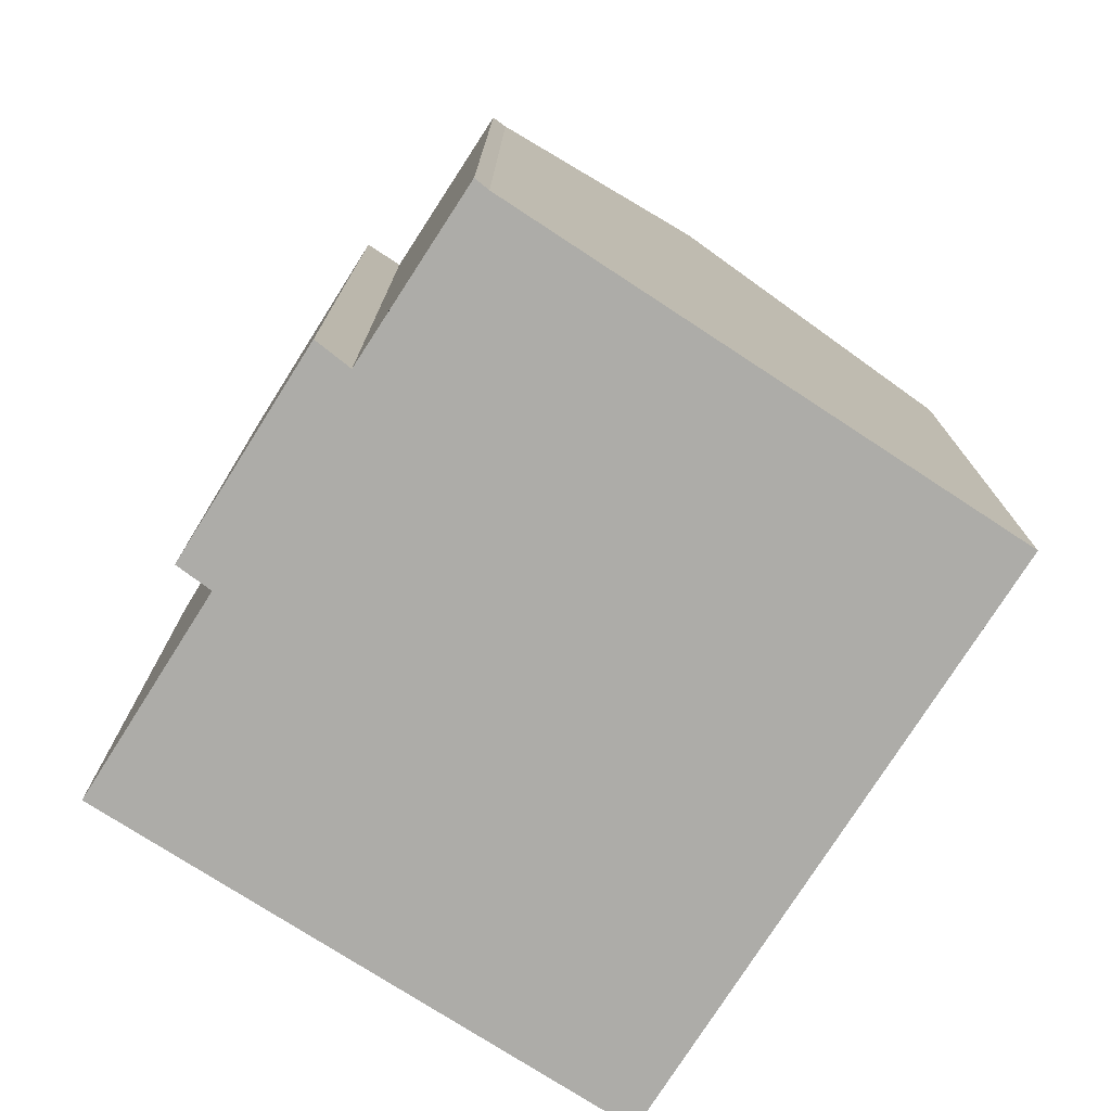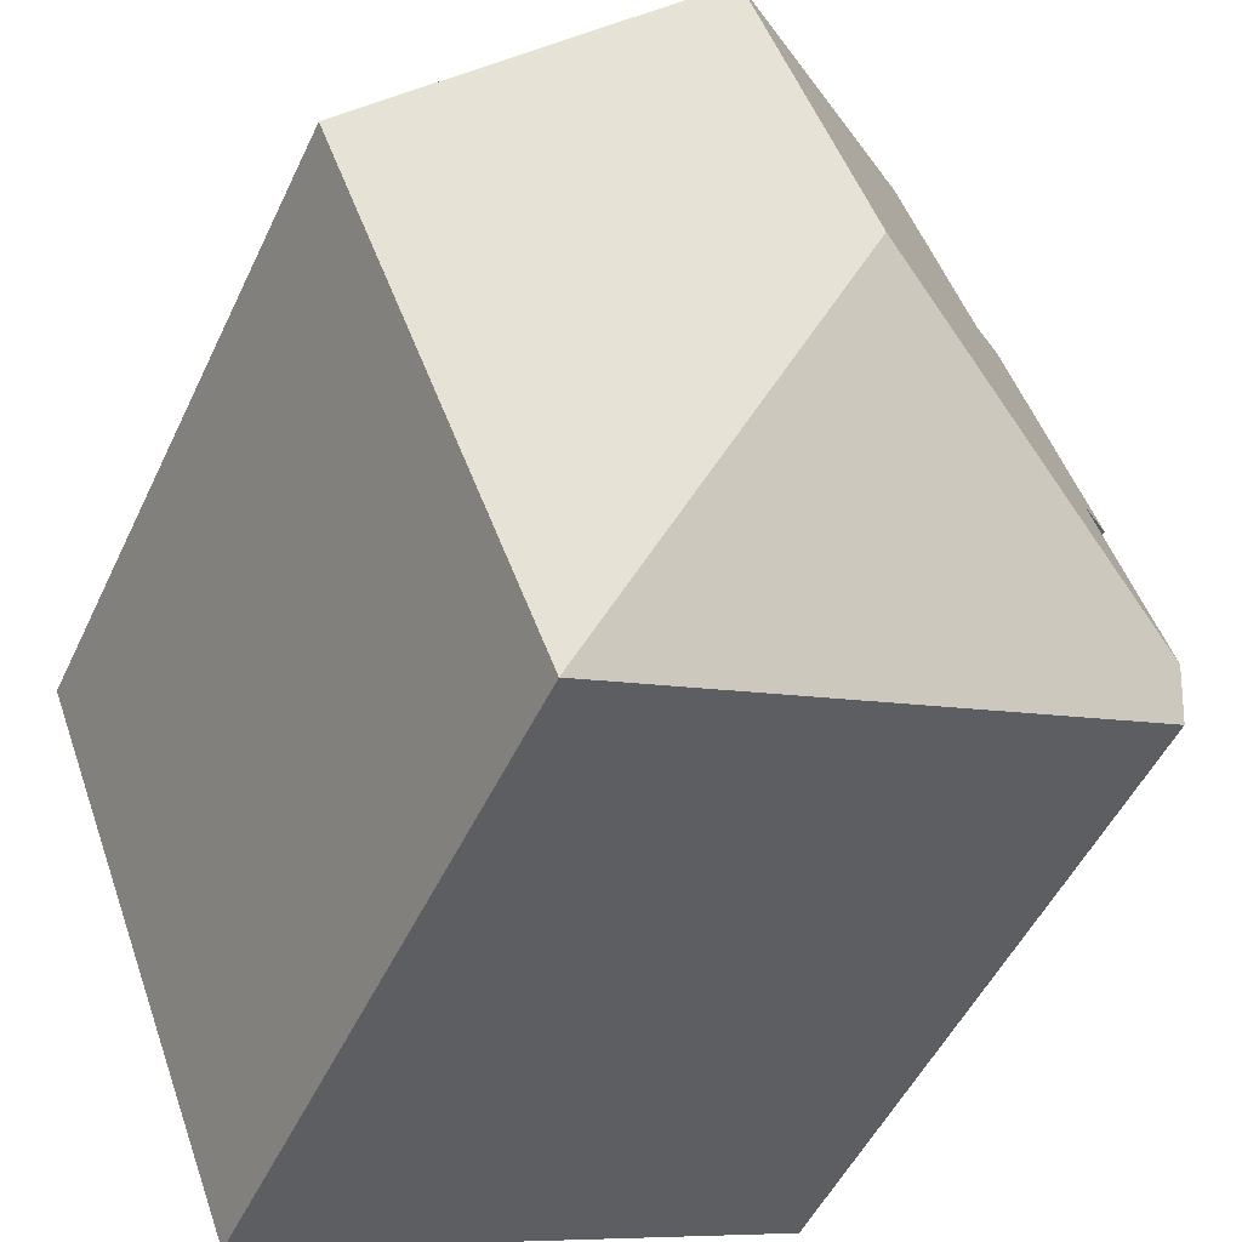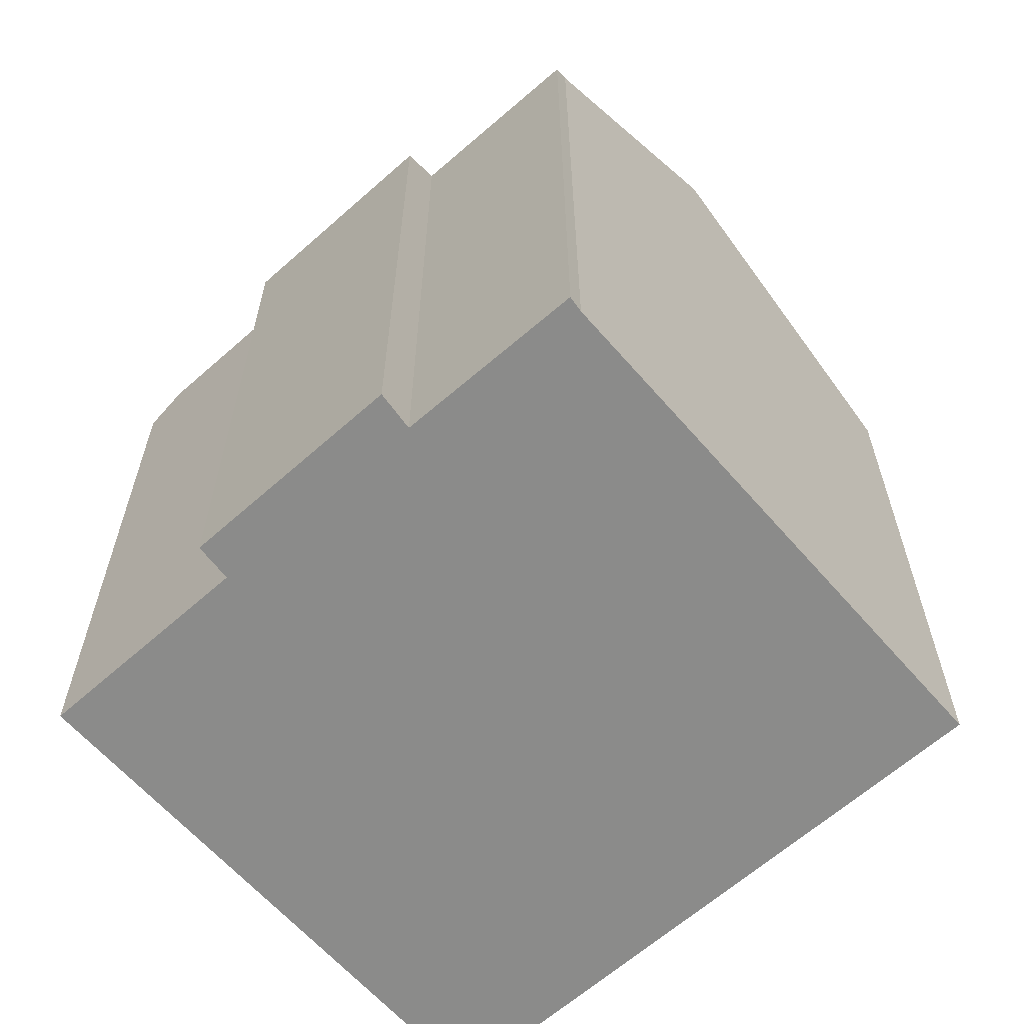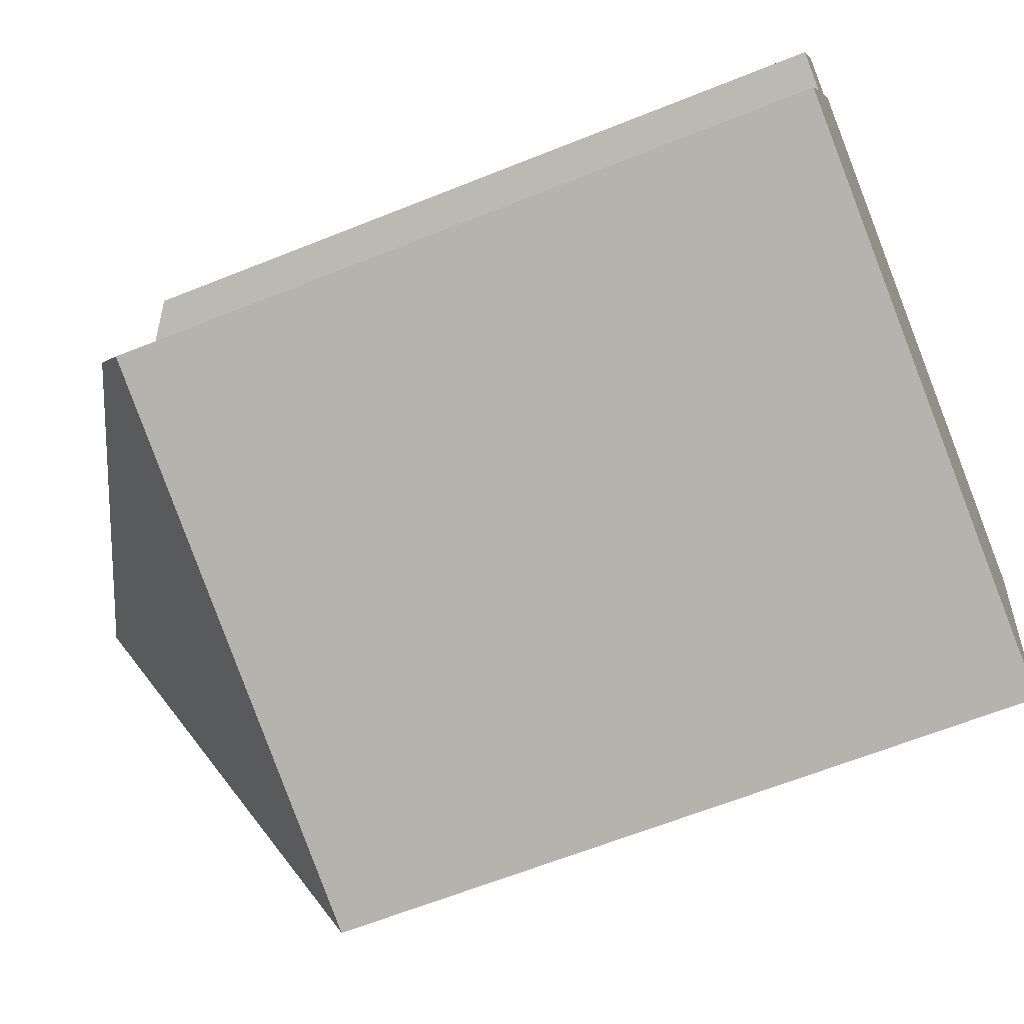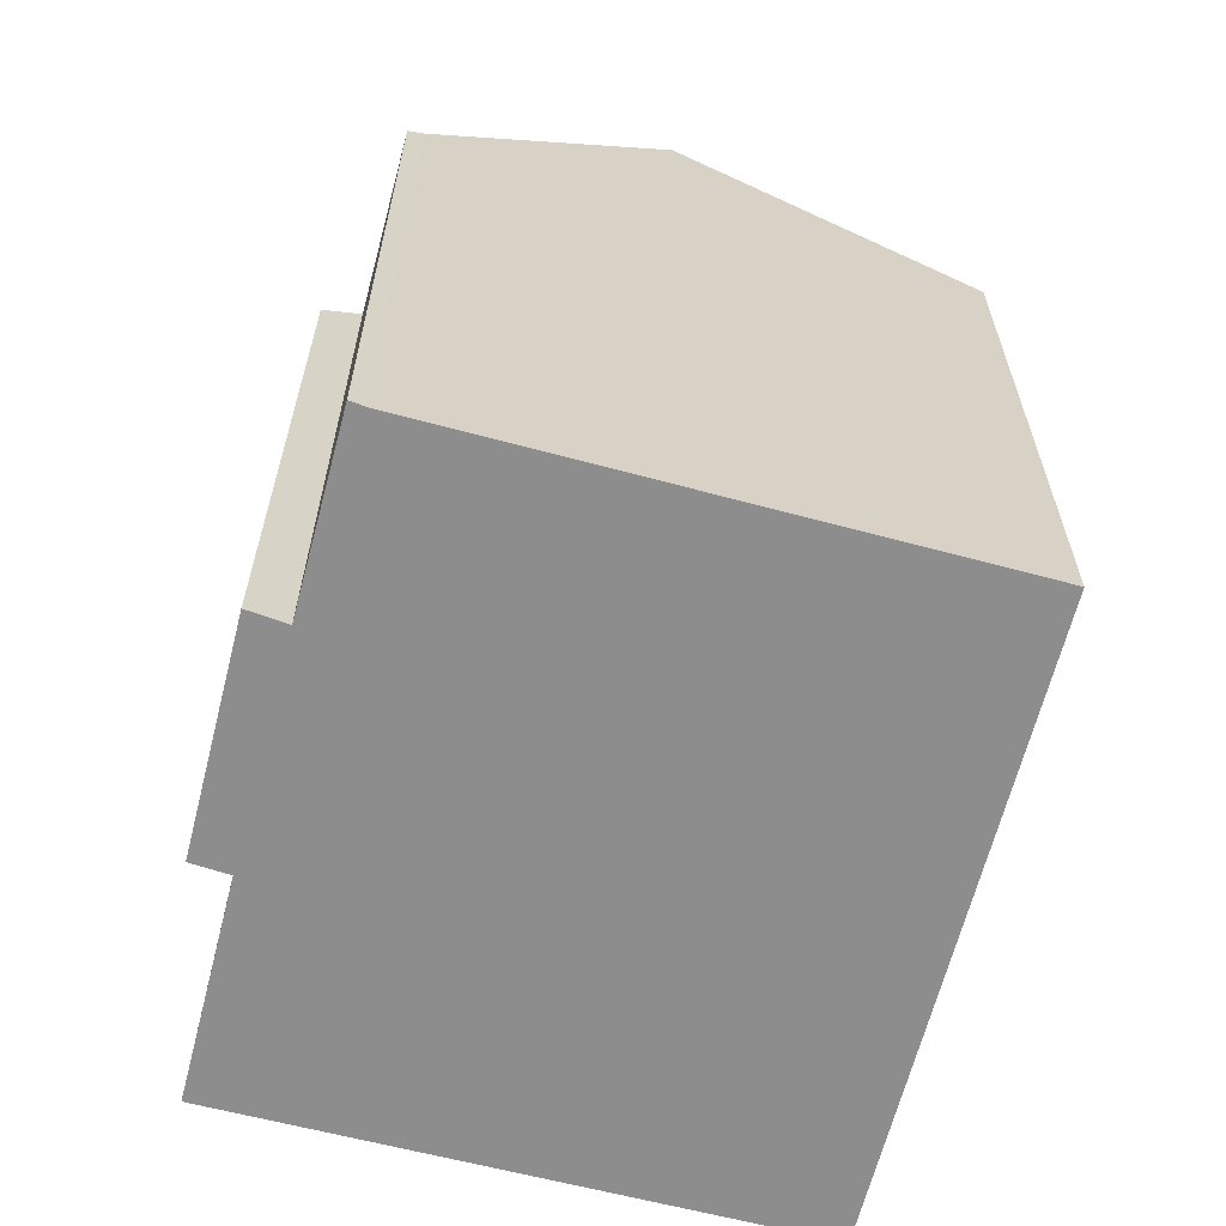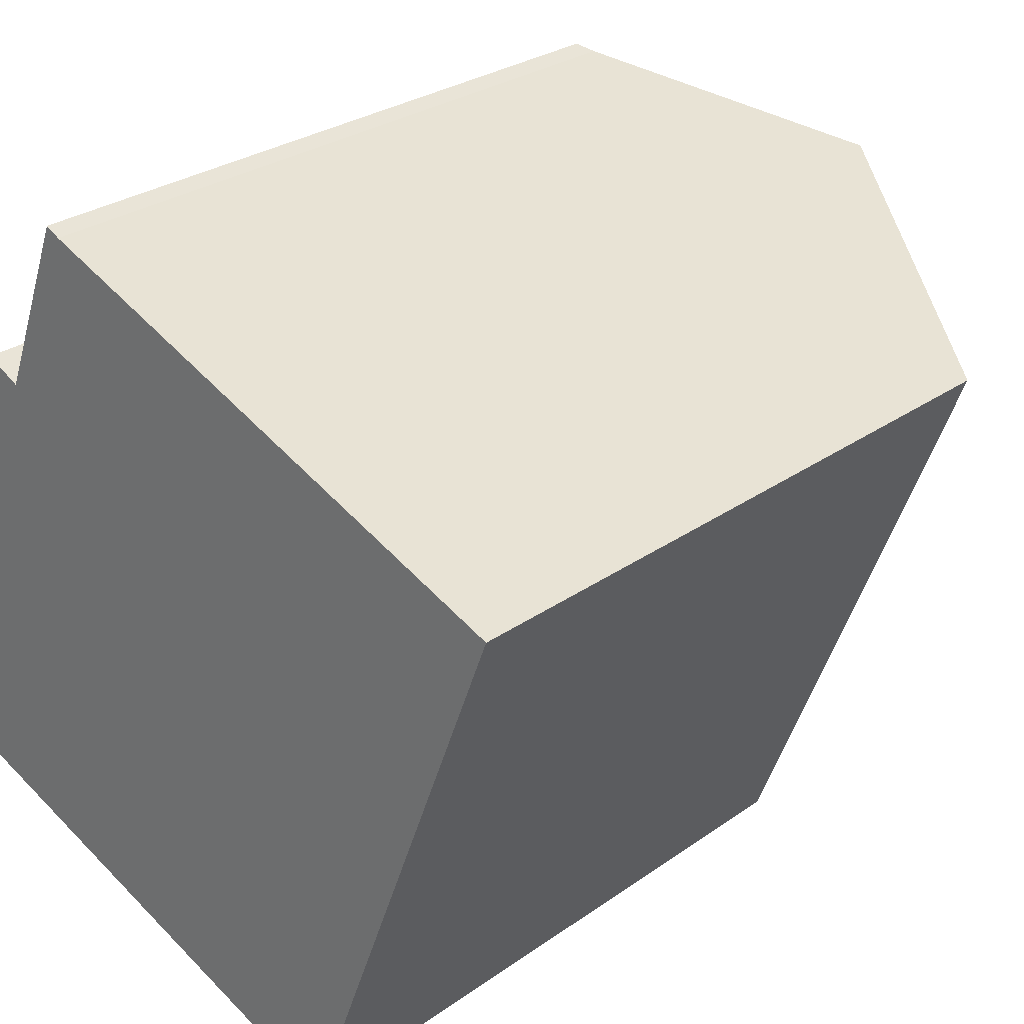
<metadata>
{"format":"obj","ext":"obj","renderer":"f3d","projection":"perspective","resolution":1024,"background":"white","views":[{"elev":-76.7,"azim":-11.7,"up":"+Y"},{"elev":-50.6,"azim":155.3,"up":"+Z"},{"elev":-63.7,"azim":-27.5,"up":"+Y"},{"elev":-62.5,"azim":-67.7,"up":"+Z"},{"elev":-64.6,"azim":6.4,"up":"+Y"},{"elev":27.9,"azim":42.9,"up":"+Z"}]}
</metadata>
<code>
v  0 14.14 8.656e-16
v  7.503 18.41 4.016
v  11.22 14.14 -4.298
v  0.297 14.7 0.79
v  15.93 14.14 8.07
v  9.942 18.41 10.44
v  5.092 14.95 12.36
v  4.746 14.72 12.41
v  4.787 14.72 12.51
v  3.341 14.7 8.808
v  2.012 14.14 7.661
v  1.404 14.15 6.038
v  1.638 14.69 4.354
v  0.902 14.15 4.698
v  2.585 14.14 9.189
v  1.638 -2.666e-16 4.354
v  0 0 0
v  0.297 -4.837e-17 0.79
v  0.902 -2.877e-16 4.698
v  1.404 -3.697e-16 6.038
v  2.585 -5.627e-16 9.189
v  2.012 -4.691e-16 7.661
v  3.341 -5.393e-16 8.808
v  4.787 -7.662e-16 12.51
v  4.746 -7.598e-16 12.41
v  5.092 -7.565e-16 12.36
v  15.93 -4.941e-16 8.07
v  9.942 -6.391e-16 10.44
v  11.22 2.632e-16 -4.298
g defaultobject
f 1 2 3
f 2 1 4
f 2 5 3
f 5 2 6
f 7 8 9
f 8 7 6
f 8 6 2
f 8 2 10
f 10 2 11
f 11 2 12
f 12 2 13
f 13 2 4
f 12 13 14
f 11 15 10
f 1 13 4
f 13 1 16
f 16 1 17
f 16 17 18
f 19 12 14
f 12 19 11
f 11 19 15
f 15 19 20
f 15 20 21
f 21 20 22
f 23 8 10
f 8 23 9
f 9 23 24
f 24 23 25
f 16 14 13
f 14 16 19
f 15 23 10
f 23 15 21
f 9 26 7
f 26 9 24
f 7 5 6
f 5 7 26
f 5 26 27
f 27 26 28
f 27 3 5
f 3 27 29
f 29 1 3
f 1 29 17
f 22 23 21
f 25 26 24
f 26 25 28
f 28 25 27
f 27 25 23
f 27 23 29
f 29 23 22
f 29 22 20
f 29 20 16
f 16 20 19
f 29 16 18
f 29 18 17

</code>
